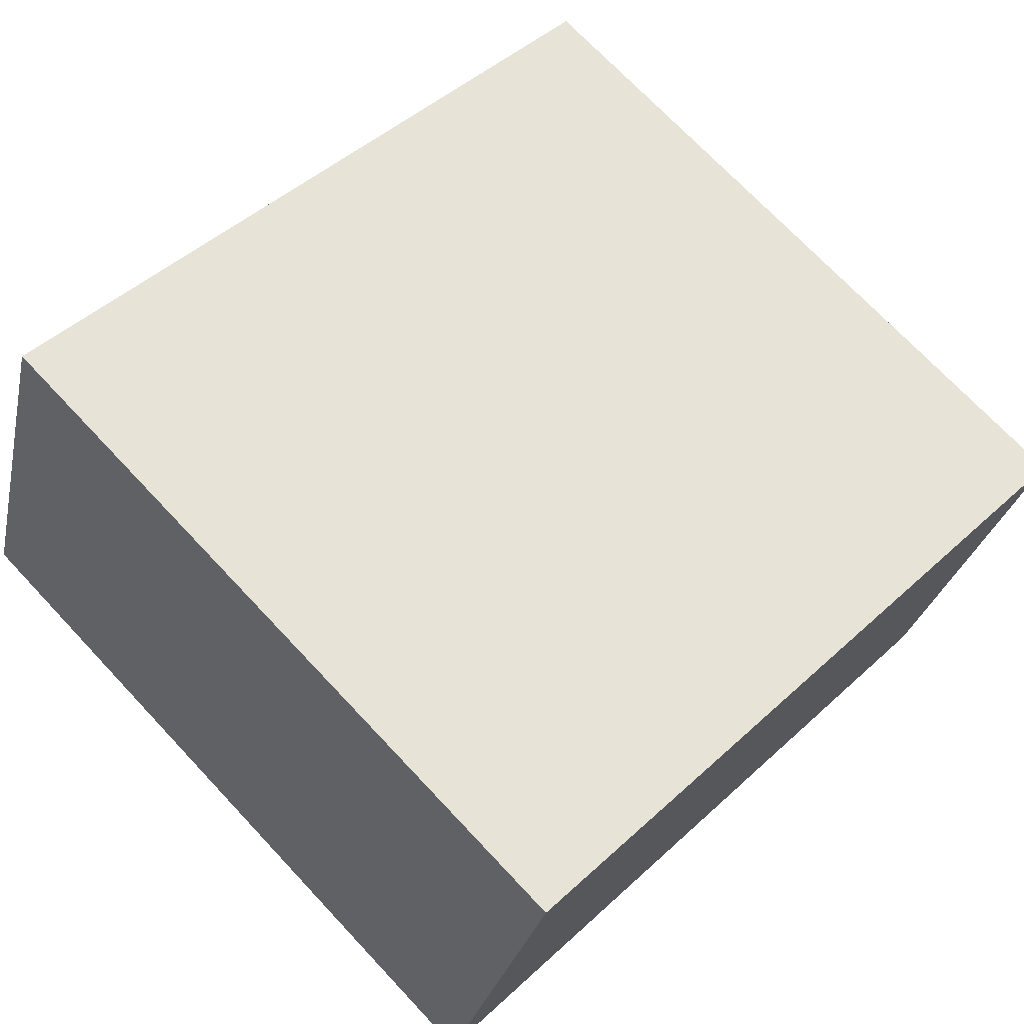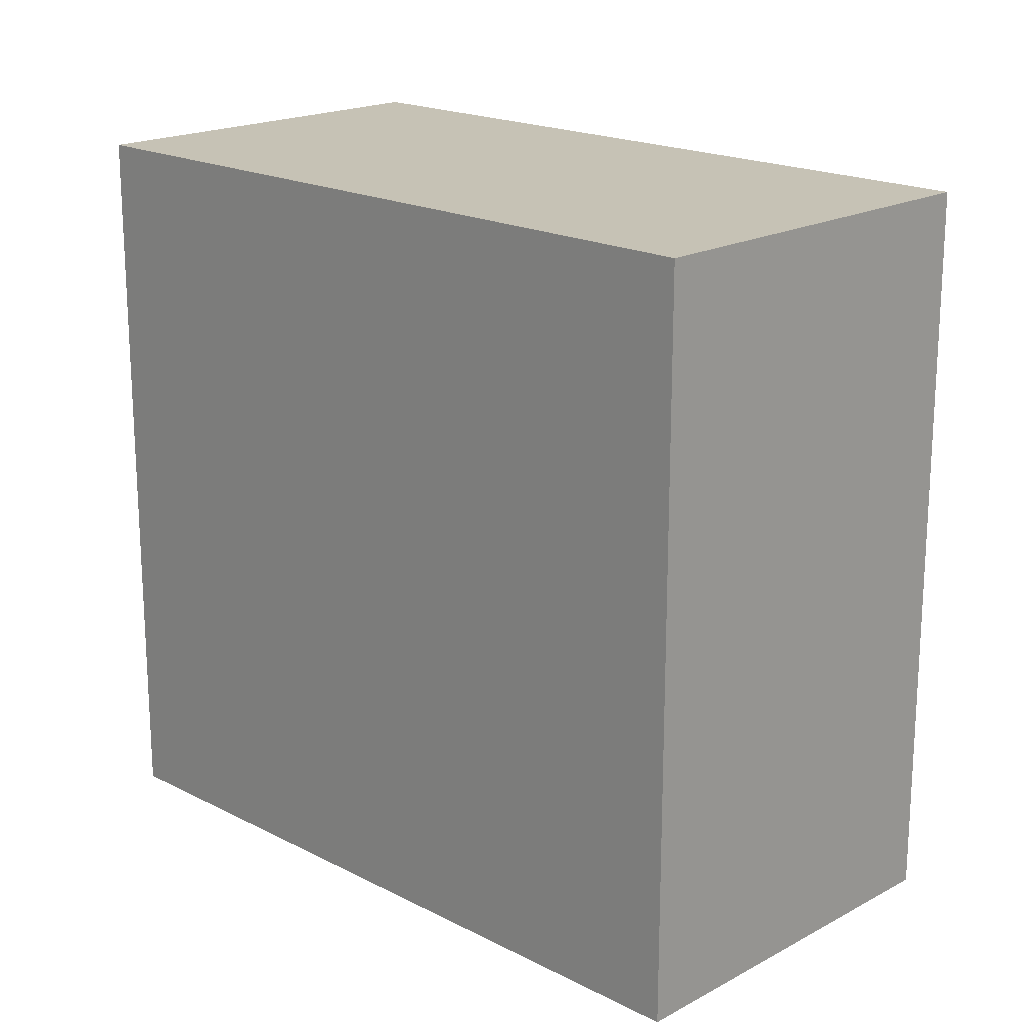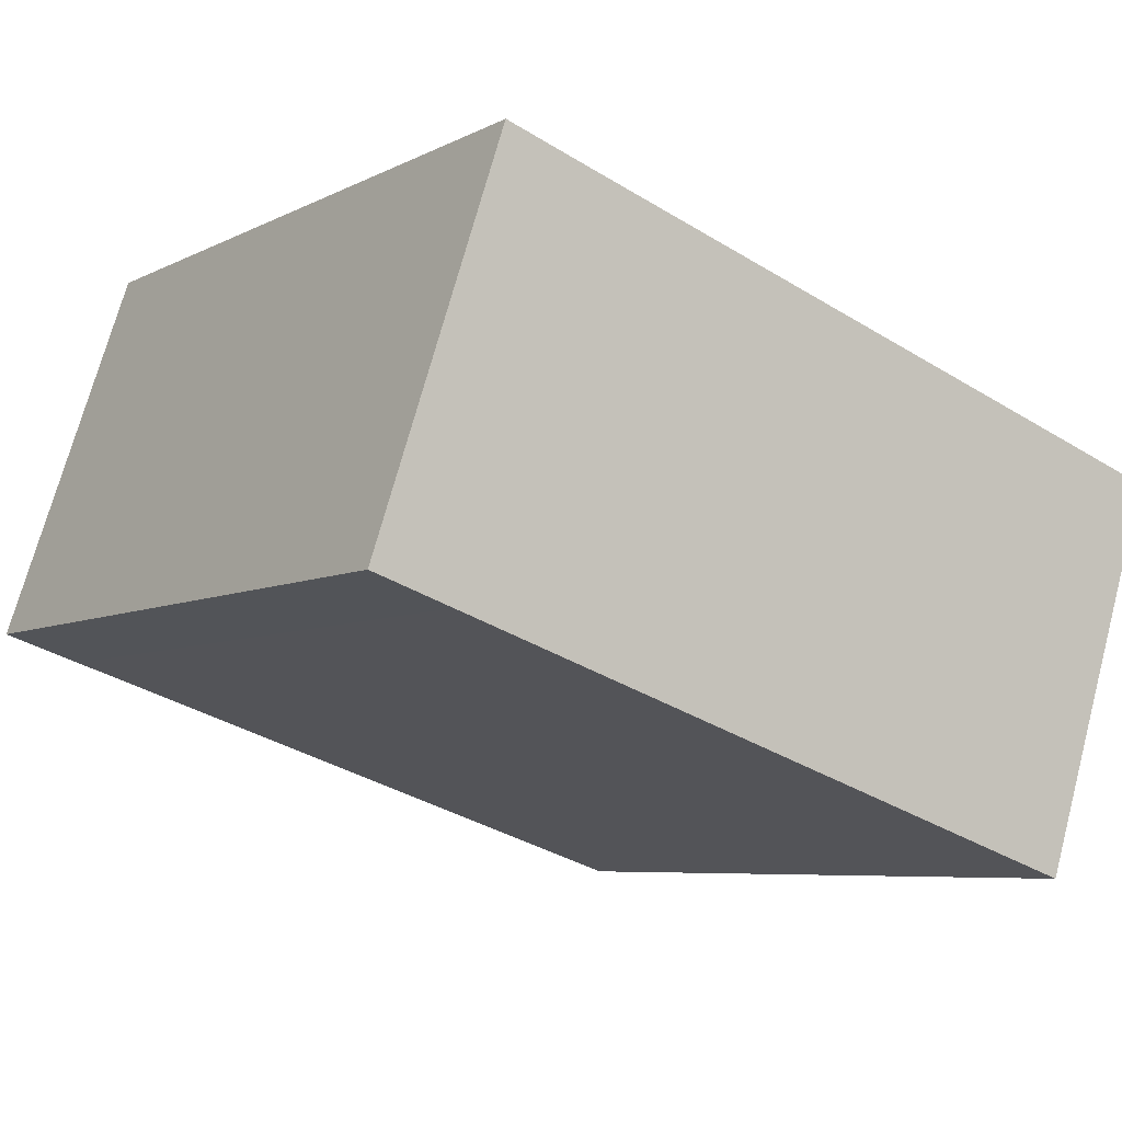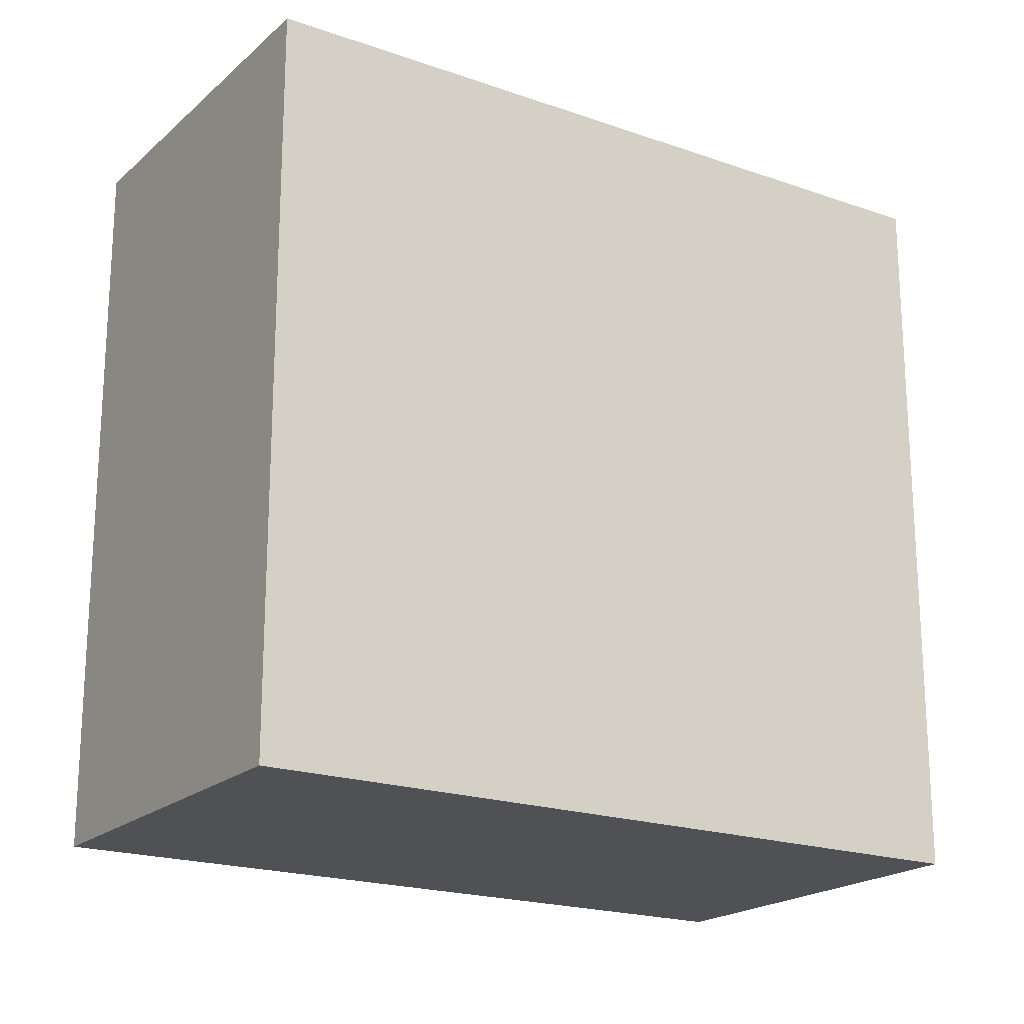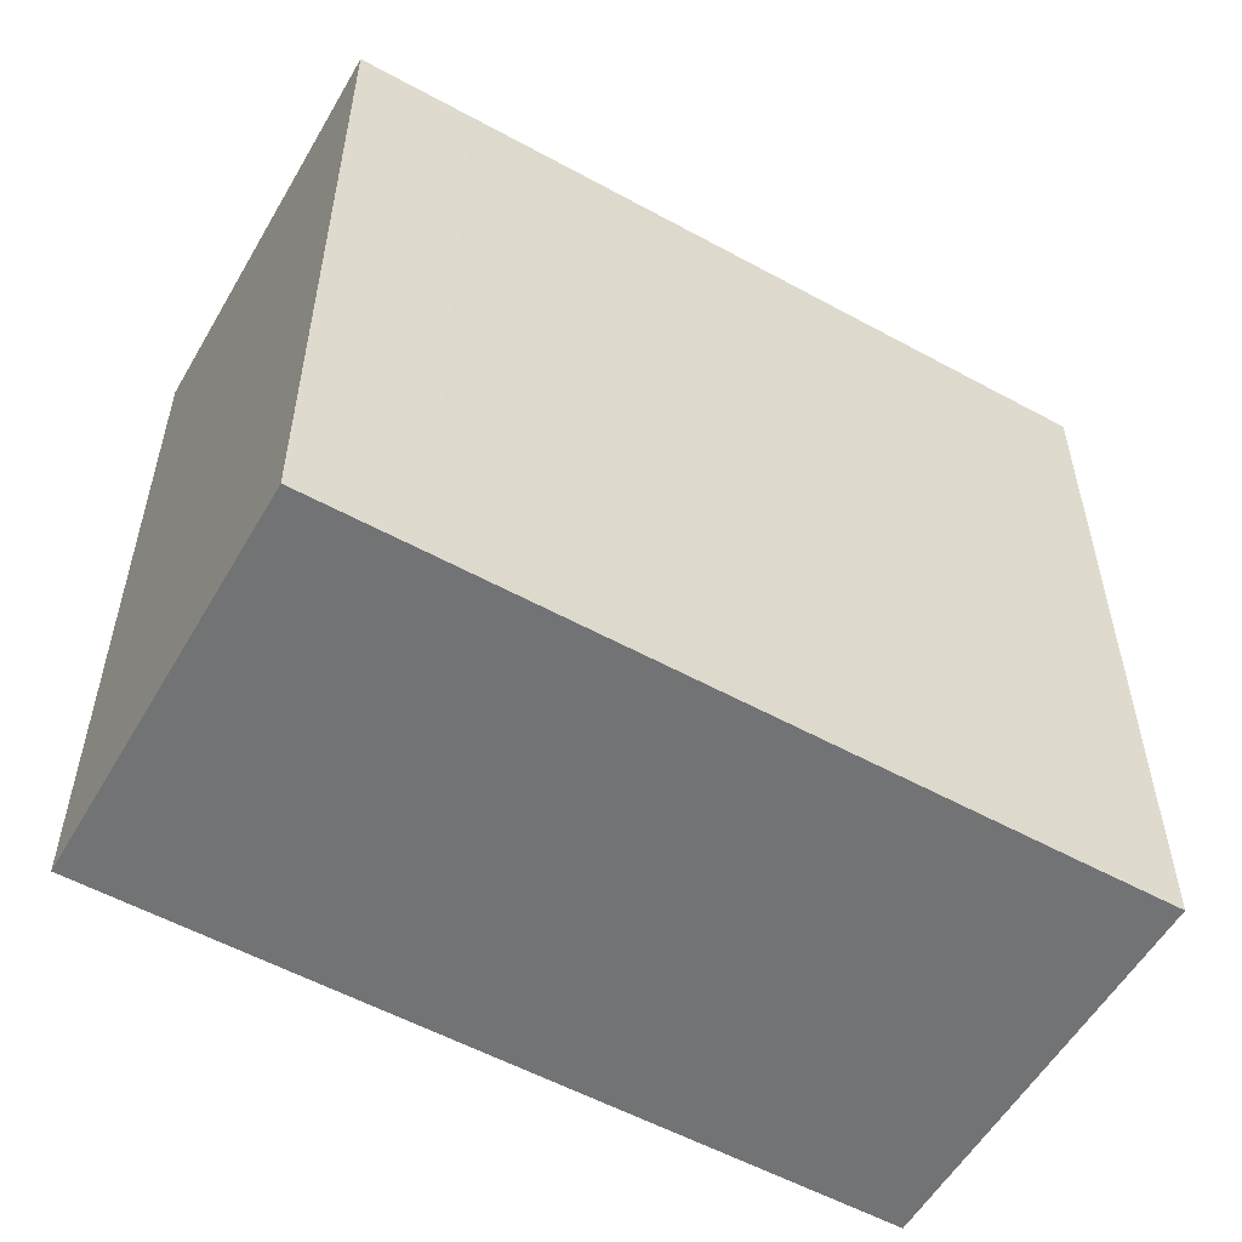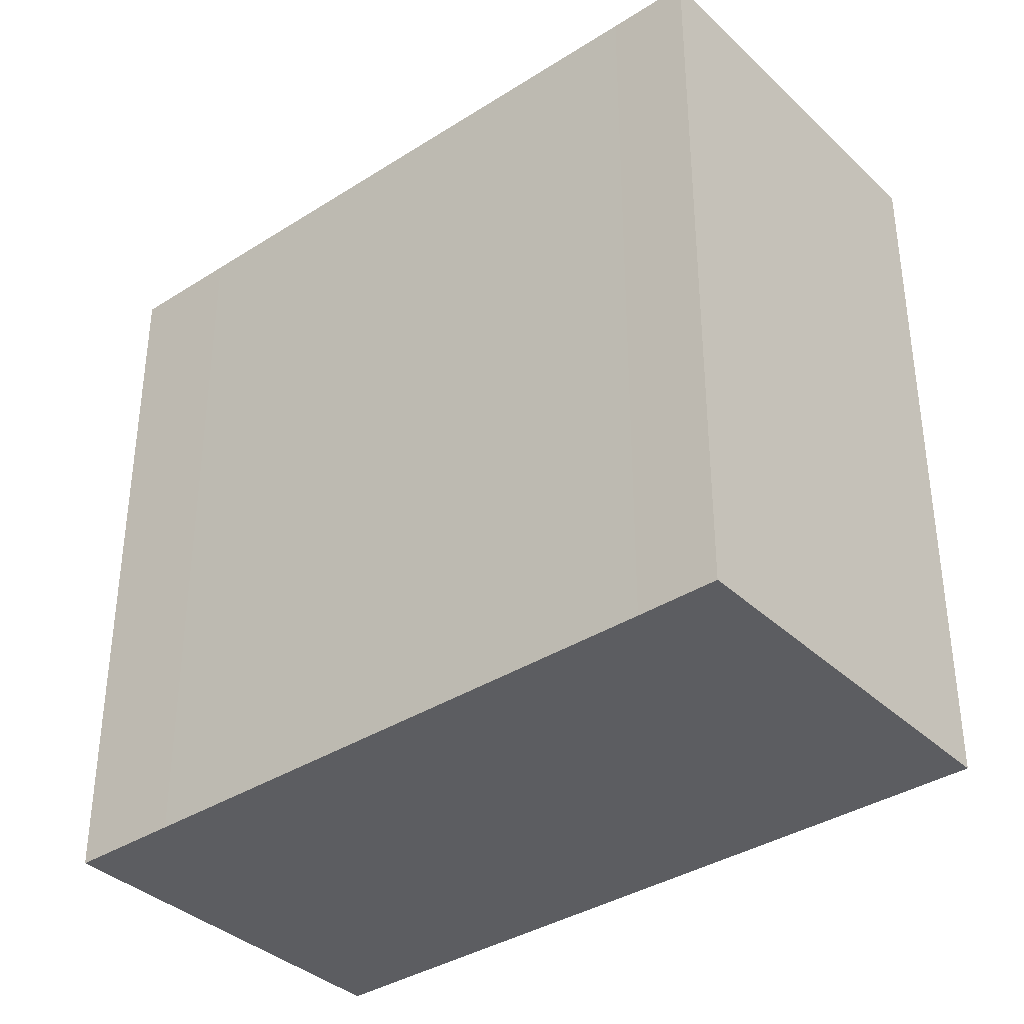
<metadata>
{"format":"obj","ext":"obj","renderer":"f3d","projection":"perspective","resolution":1024,"background":"white","views":[{"elev":72.3,"azim":136.7,"up":"+Z"},{"elev":18.9,"azim":-154.0,"up":"+Y"},{"elev":-6.4,"azim":145.8,"up":"+Z"},{"elev":-19.9,"azim":-51.3,"up":"+Y"},{"elev":-55.7,"azim":-48.2,"up":"+Y"},{"elev":-36.6,"azim":21.3,"up":"+Y"}]}
</metadata>
<code>
v  12.96 -5.734e-17 0.9364
v  11.95 11.95 3.953
v  11.95 -2.42e-16 3.953
v  12.96 11.95 0.936
v  13.75 8.935e-17 -1.459
v  13.75 11.95 -1.46
v  14 1.354e-16 -2.211
v  14 11.95 -2.211
v  12.73 11.95 -2.632
v  12.73 1.611e-16 -2.631
v  2.053 11.95 -6.168
v  2.053 3.776e-16 -6.167
v  0.0002546 11.95 -0.0003775
v  0 0 0
v  1.773 -3.605e-17 0.5888
v  1.773 11.95 0.5884
v  10.2 -2.063e-16 3.369
v  10.2 11.95 3.368
v  10.67 -2.159e-16 3.526
v  10.67 11.95 3.525
g defaultobject
f 1 2 3
f 2 1 4
f 5 4 1
f 4 5 6
f 7 6 5
f 6 7 8
f 9 7 10
f 7 9 8
f 11 10 12
f 10 11 9
f 13 12 14
f 12 13 11
f 15 13 14
f 13 15 16
f 17 16 15
f 16 17 18
f 19 18 17
f 18 19 20
f 3 20 19
f 20 3 2
f 4 20 2
f 16 11 13
f 11 16 18
f 11 18 20
f 11 20 4
f 11 4 6
f 11 6 9
f 9 6 8
f 5 10 7
f 10 5 12
f 12 5 1
f 12 1 3
f 12 3 19
f 12 19 17
f 12 17 14
f 14 17 15

</code>
